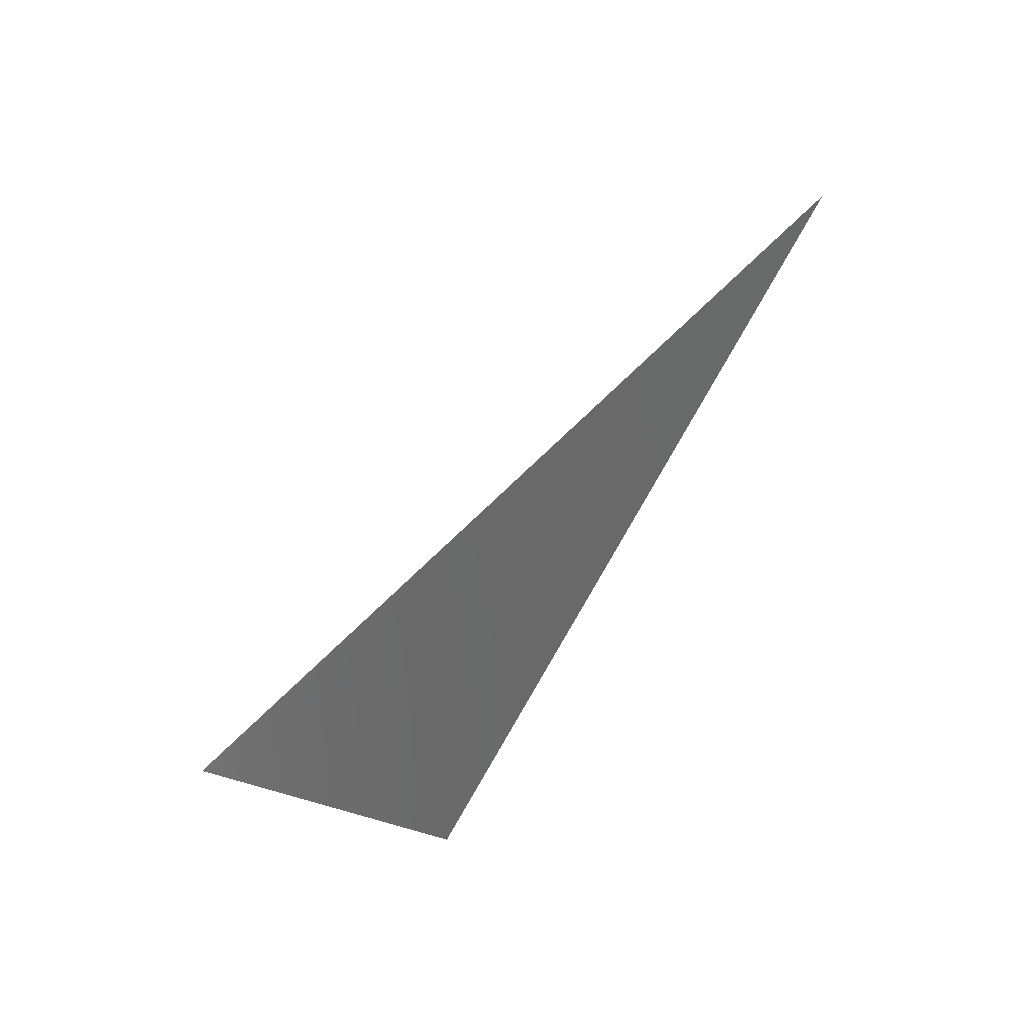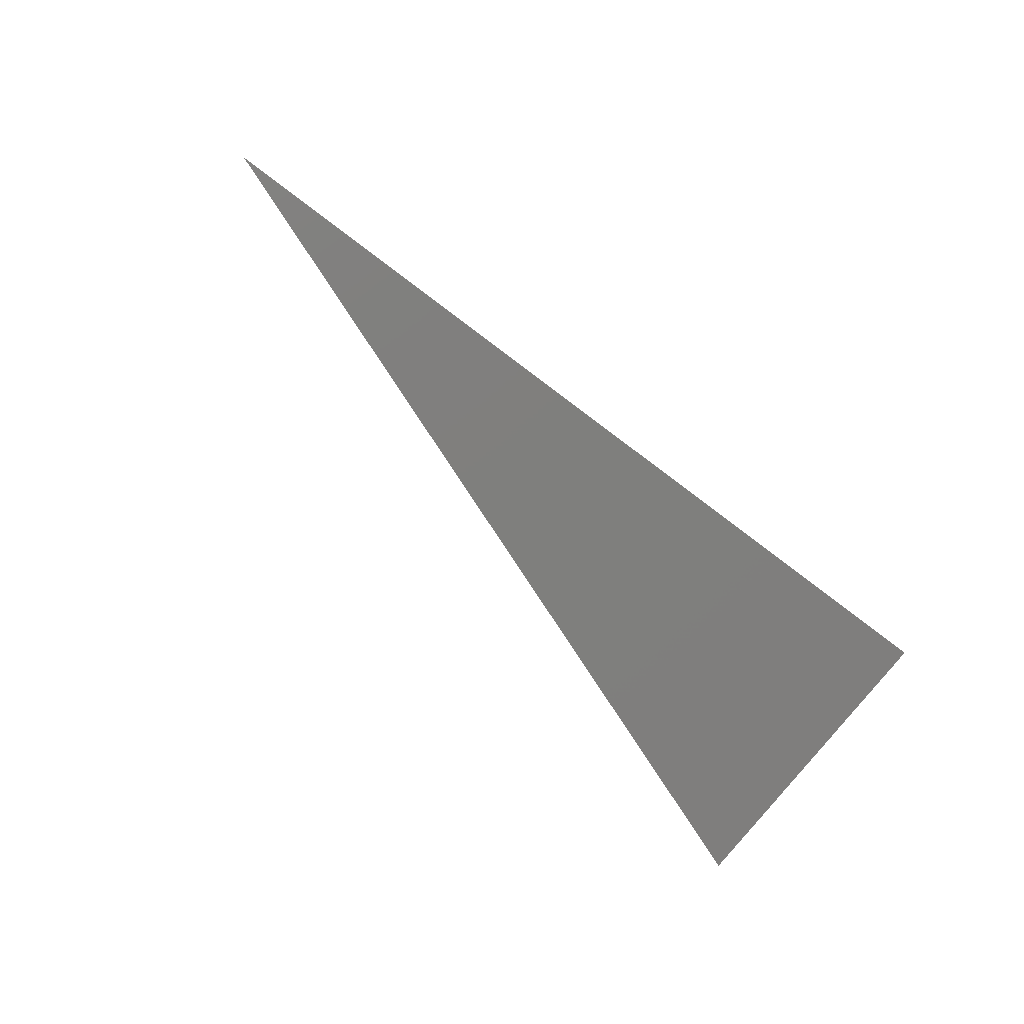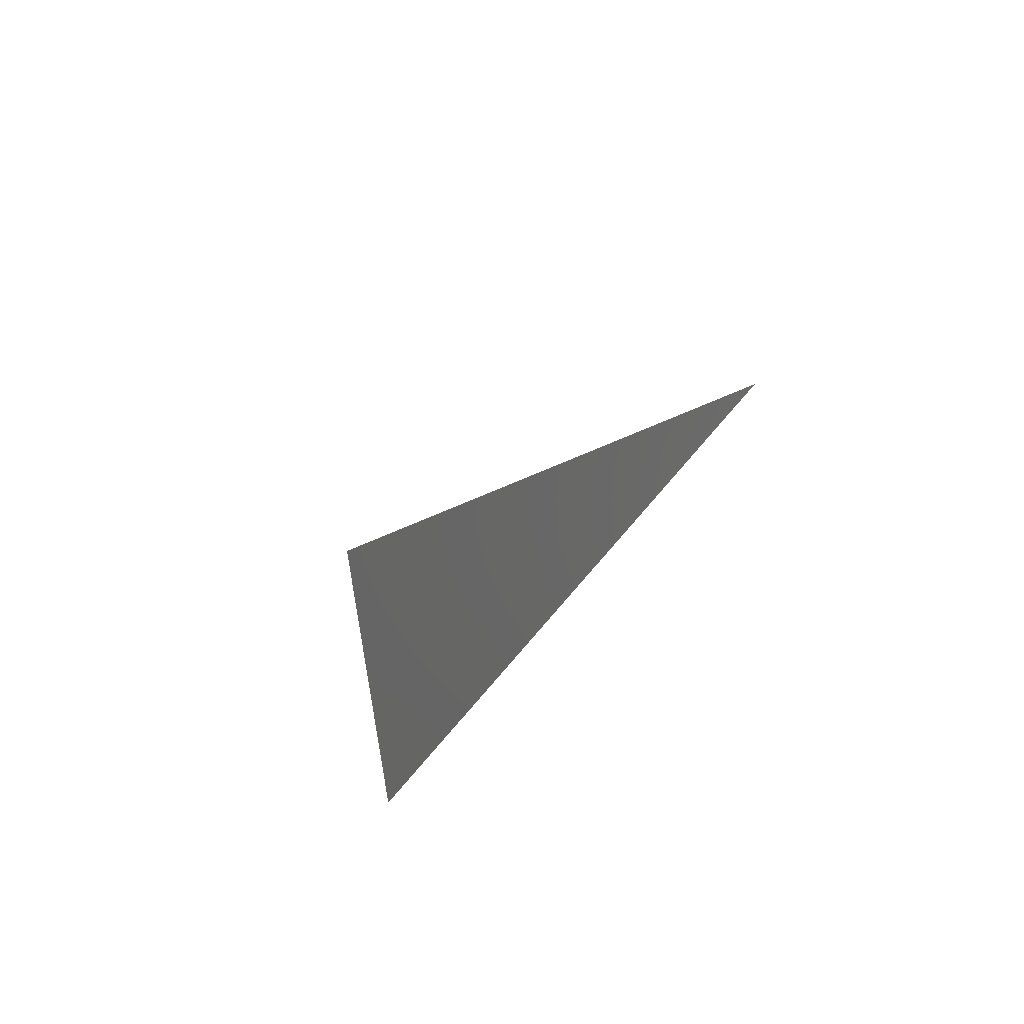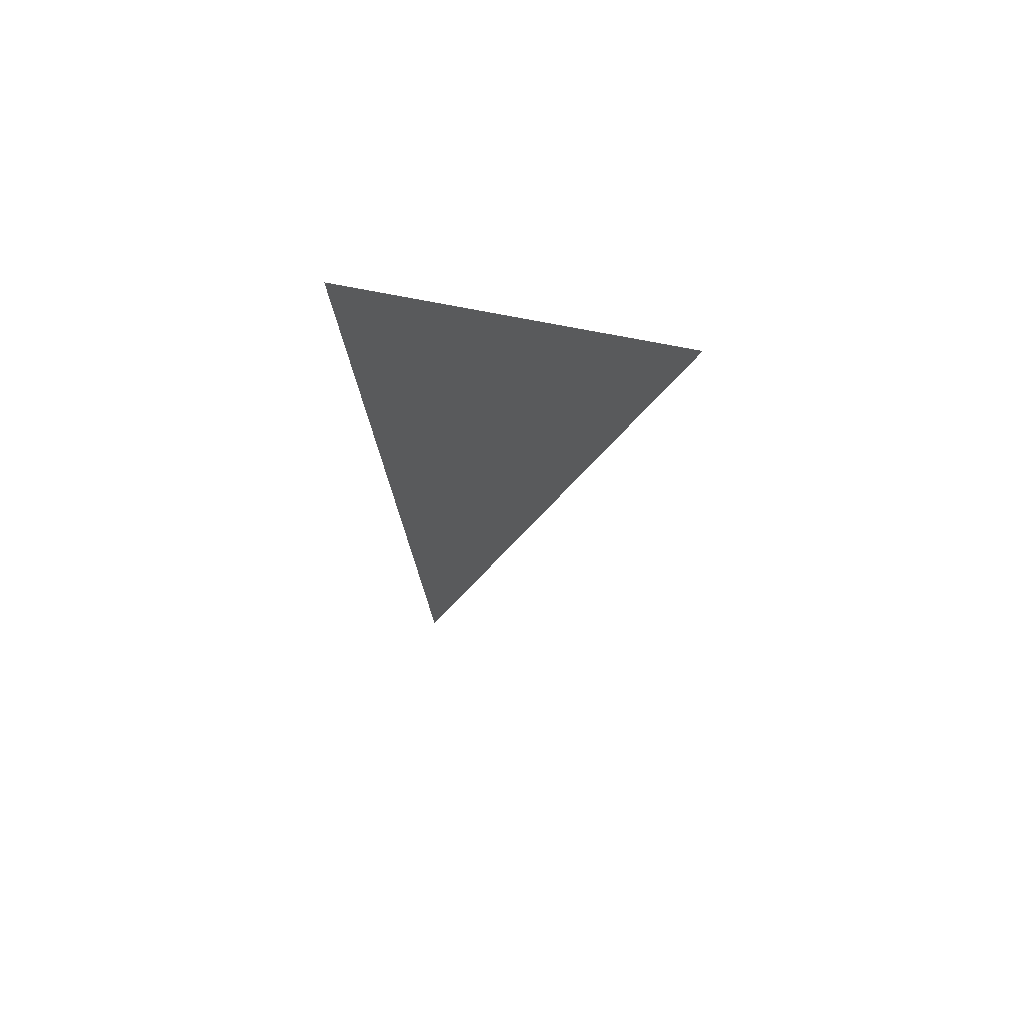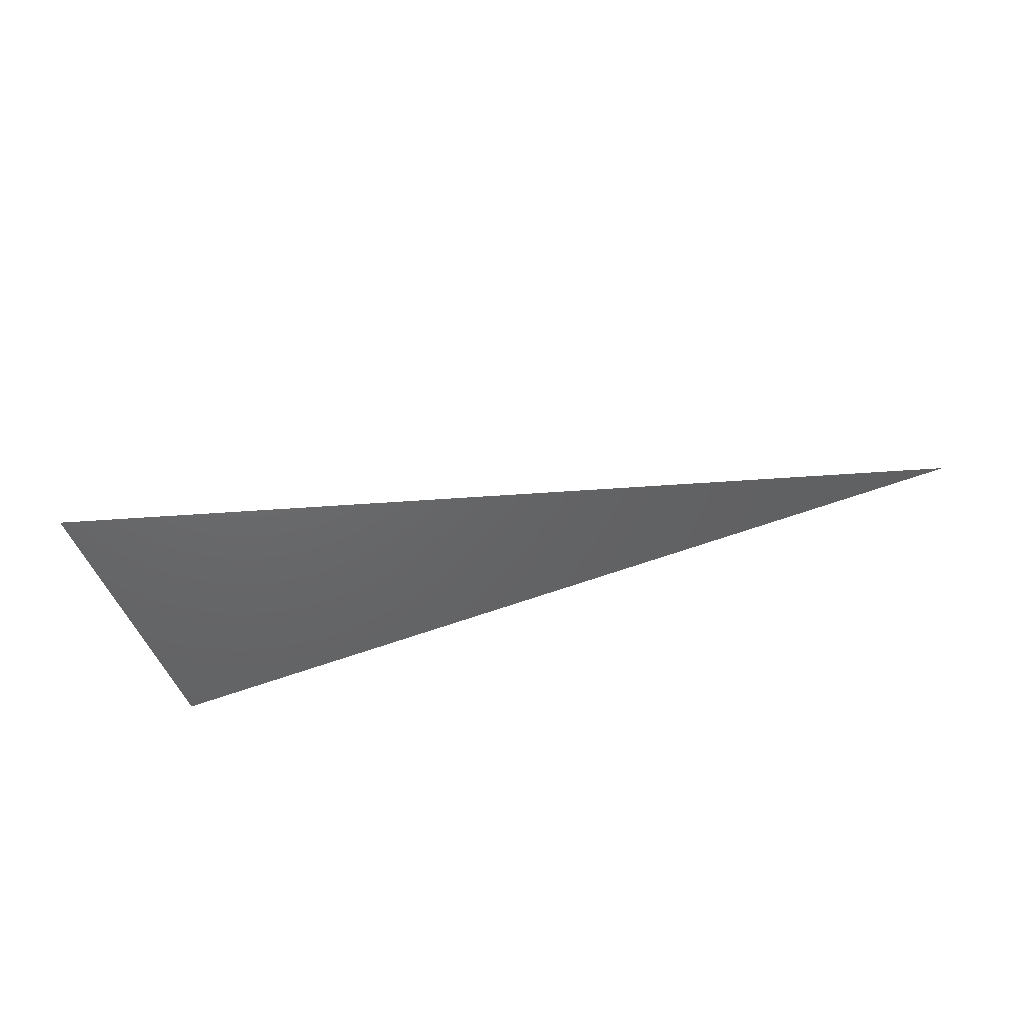
<metadata>
{"format":"stl","ext":"stl","renderer":"f3d","projection":"perspective","resolution":1024,"background":"white","views":[{"elev":-61.8,"azim":61.2,"up":"+Y"},{"elev":-70.5,"azim":138.7,"up":"+Y"},{"elev":-27.6,"azim":67.4,"up":"+Z"},{"elev":-21.1,"azim":-90.0,"up":"+Y"},{"elev":-57.8,"azim":18.4,"up":"+Y"}]}
</metadata>
<code>
# stl→obj: 3 verts, 2 faces
v 146.7 -86.03 20.09
v 156.5 -85.51 17.27
v 146.7 -85.34 16.67
f 1 2 3
f 1 3 2

</code>
